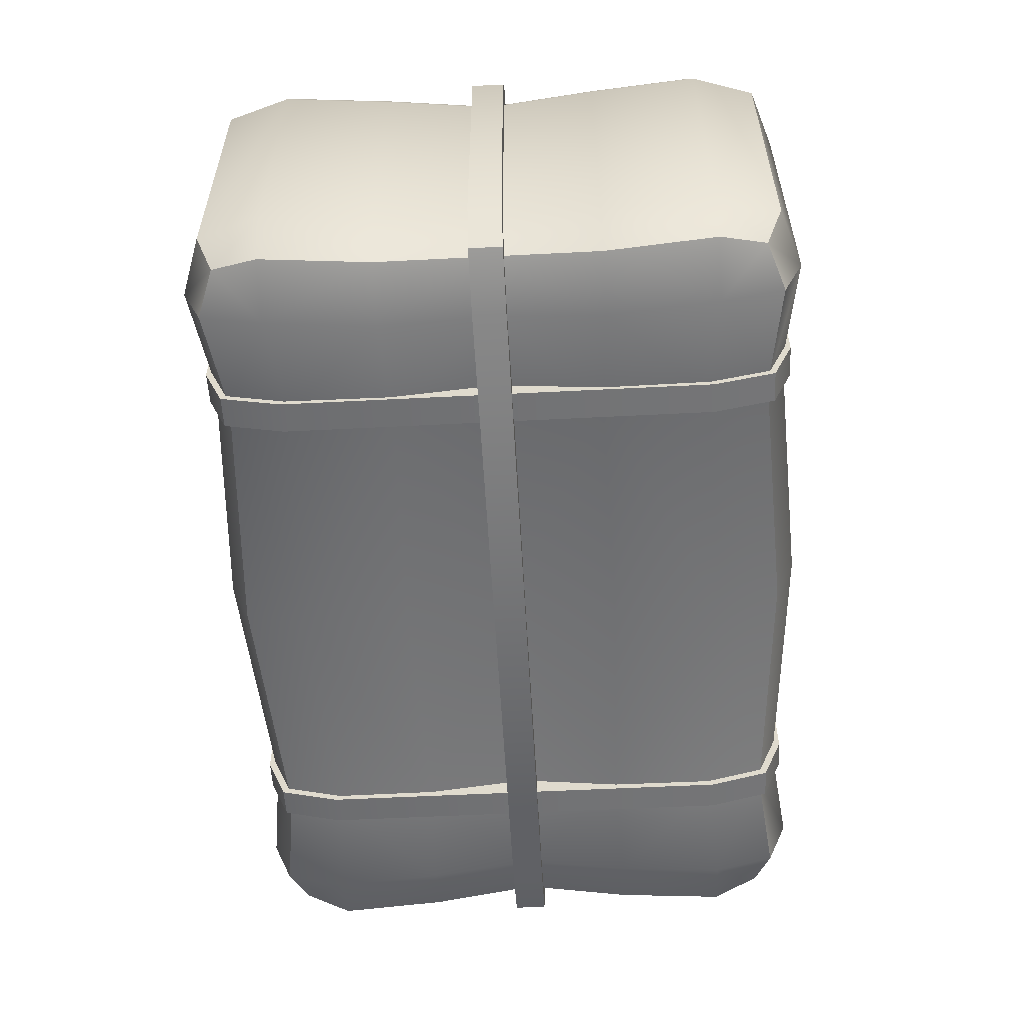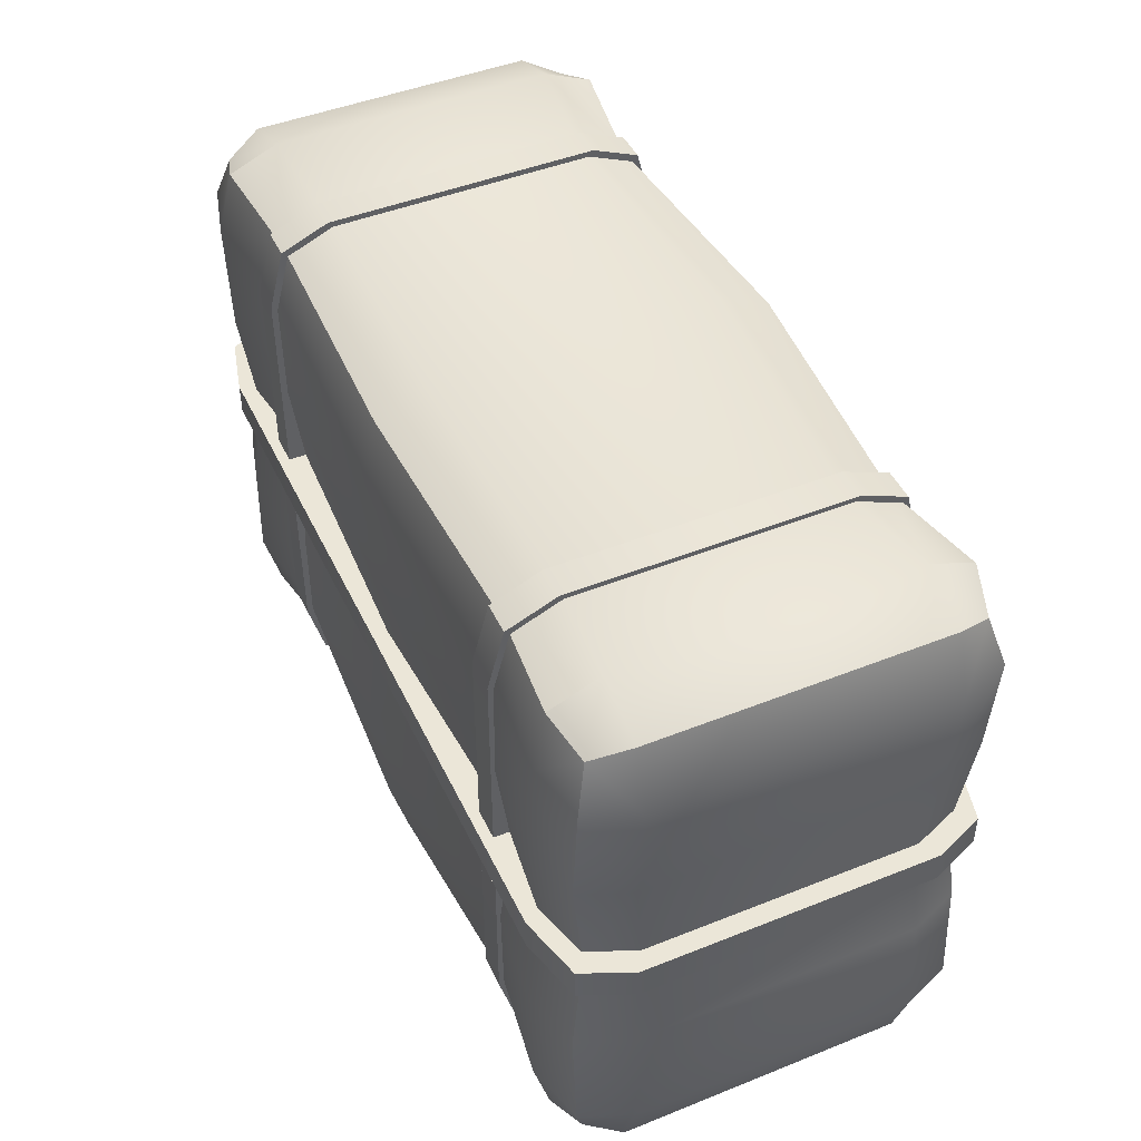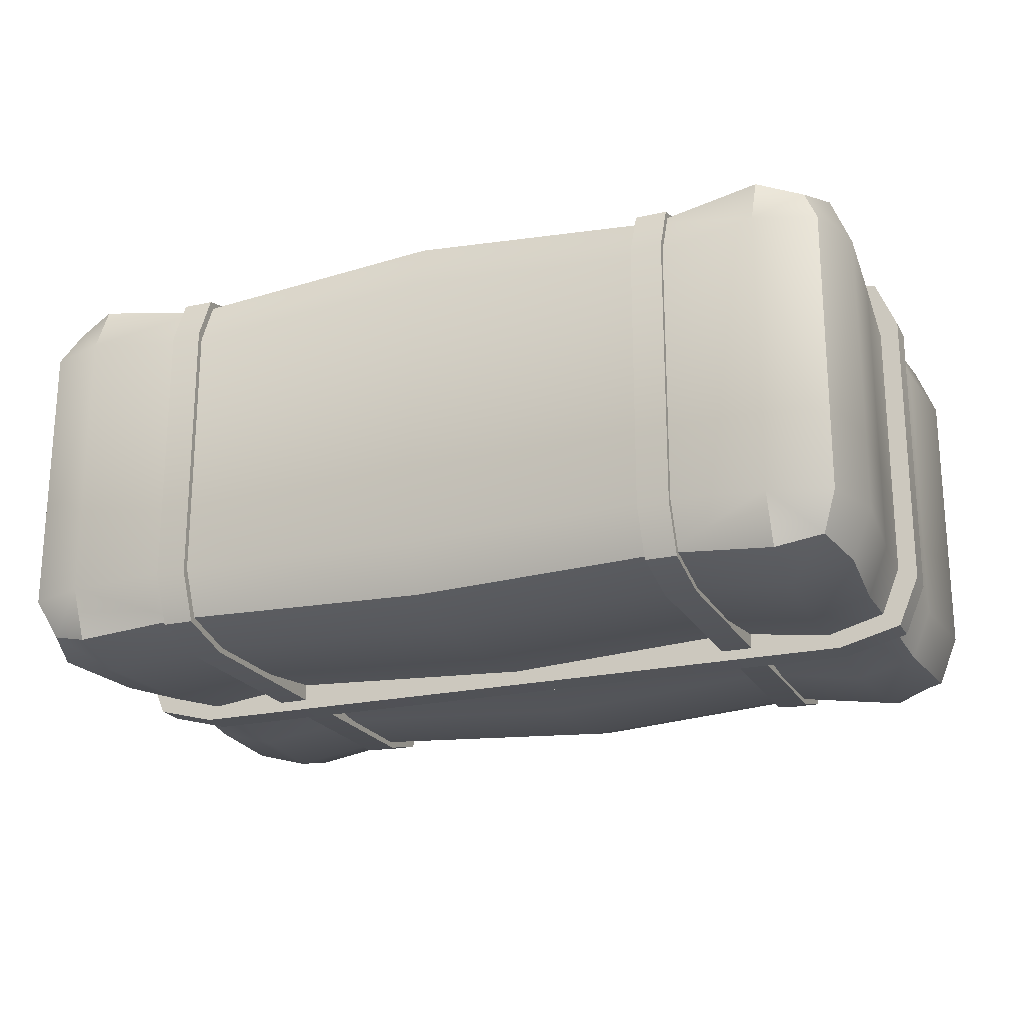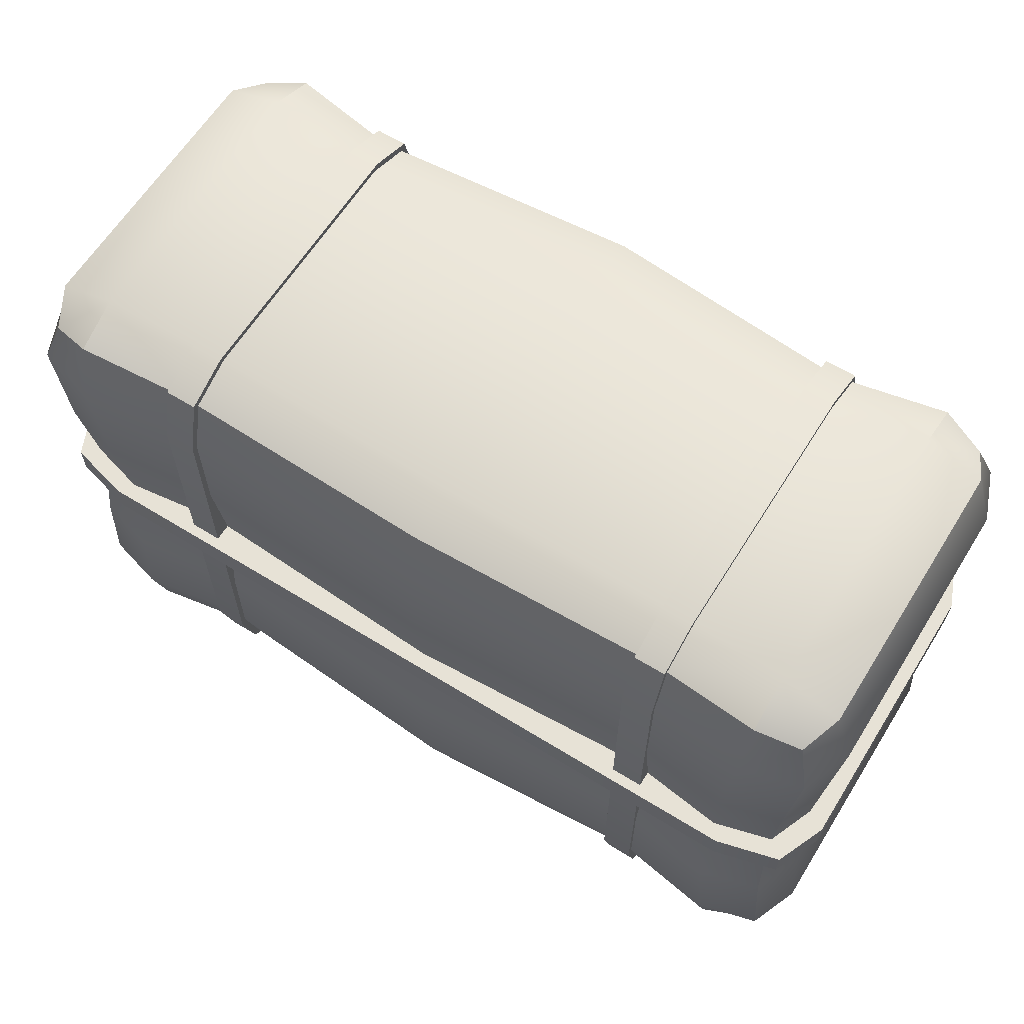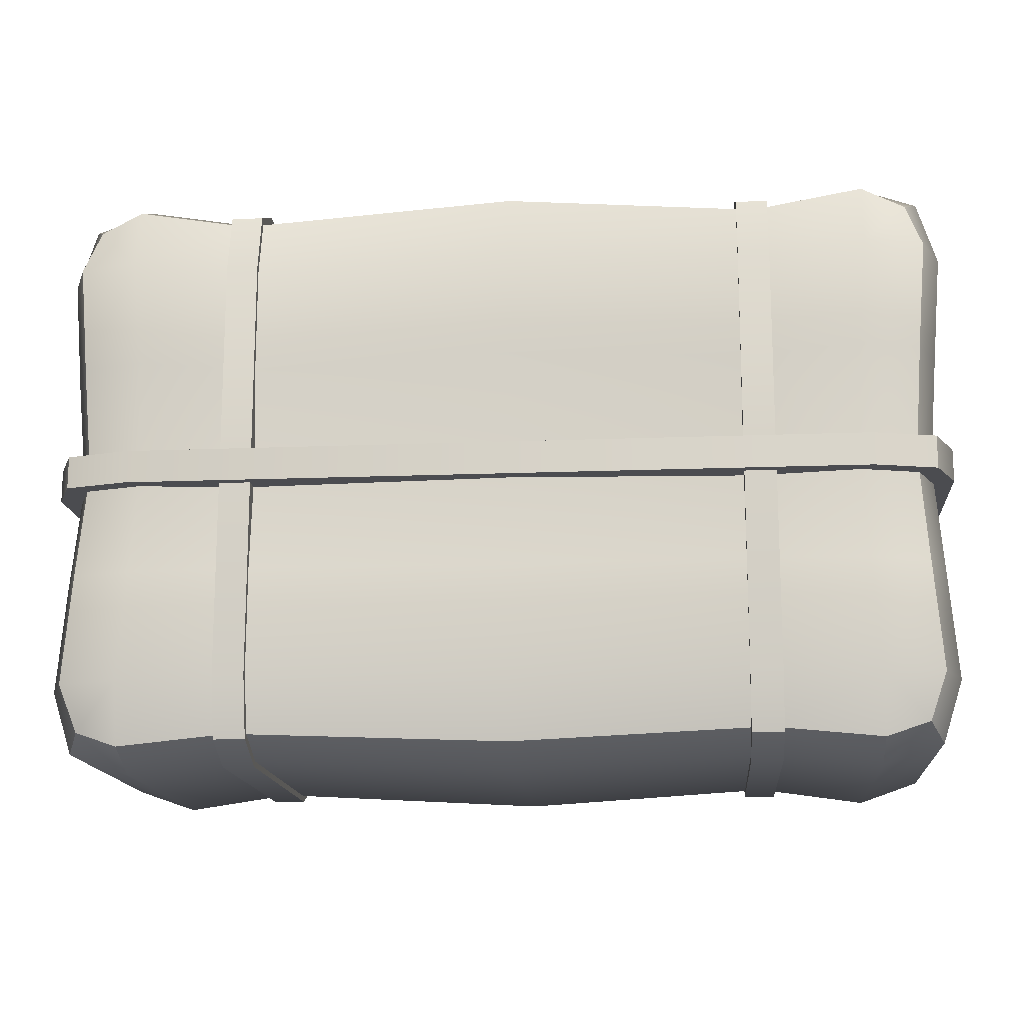
<metadata>
{"format":"obj","ext":"obj","renderer":"f3d","projection":"perspective","resolution":1024,"background":"white","views":[{"elev":-55.5,"azim":-86.9,"up":"+Y"},{"elev":46.3,"azim":-114.5,"up":"+Z"},{"elev":-21.4,"azim":-158.0,"up":"+Y"},{"elev":63.1,"azim":-148.0,"up":"+Z"},{"elev":-15.2,"azim":-175.1,"up":"+Z"}]}
</metadata>
<code>
o Package_1_Cube.262
v -0.09226 0.1028 -0.06676
v -0.06789 0.1028 0.09226
v -0.06789 0.1228 0.06676
v -0.06789 -0.004213 0.06676
v -0.06789 0.1028 -0.09226
v -0.06789 -0.004213 -0.06676
v -0.06789 0.1228 -0.06676
v -0.09226 0.1028 0.06676
v -0.09226 0.01581 0.06676
v -0.06789 0.01581 -0.09226
v -0.06789 0.01581 0.09226
v -0.09226 0.01581 -0.06676
v -0.08617 0.000794 0.06676
v -0.08617 0.1028 0.08589
v -0.08617 0.1178 -0.06676
v -0.08617 0.01581 -0.08589
v -0.06789 0.000794 -0.08589
v -0.06789 0.1178 0.08589
v -0.06789 0.1178 -0.08589
v -0.06789 0.000794 0.08589
v -0.08617 0.000794 -0.06676
v -0.08617 0.1178 0.06676
v -0.08617 0.01581 0.08589
v -0.08617 0.1028 -0.08589
v -0.08143 0.004688 0.08093
v -0.08143 0.1139 0.08093
v -0.08143 0.004688 -0.08093
v -0.08143 0.1139 -0.08093
v -0.03452 0.000137 0.06361
v -0.03452 0.09939 0.08791
v -0.03452 0.1185 -0.06361
v -0.03452 0.01922 -0.08791
v -0.03452 0.004908 -0.08184
v -0.03452 0.1137 0.08184
v -0.03452 0.1185 0.06361
v -0.03452 0.09939 -0.08791
v -0.03452 0.000137 -0.06361
v -0.03452 0.01922 0.08791
v -0.03452 0.1137 -0.08184
v -0.03452 0.004908 0.08184
v -0.02911 -0.001992 0.06515
v -0.03878 -0.001992 0.06515
v -0.02911 0.1011 0.09004
v -0.03878 0.1011 0.09004
v -0.02911 0.1206 -0.06515
v -0.03878 0.1206 -0.06515
v -0.02911 0.01755 -0.09004
v -0.03878 0.01755 -0.09004
v -0.02911 0.002895 -0.08382
v -0.03878 0.002895 -0.08382
v -0.02911 0.1157 0.08382
v -0.03878 0.1157 0.08382
v -0.03878 0.1206 0.06515
v -0.02911 0.1206 0.06515
v -0.03878 0.1011 -0.09004
v -0.02911 0.1011 -0.09004
v -0.03878 -0.001992 -0.06515
v -0.02911 -0.001992 -0.06515
v -0.03878 0.01755 0.09004
v -0.02911 0.01755 0.09004
v -0.03878 0.1157 -0.08382
v -0.02911 0.1157 -0.08382
v -0.03878 0.002895 0.08382
v -0.02911 0.002895 0.08382
v -0.06412 4.9e-05 -0
v -0.06412 0.1186 -0
v -0.08714 0.09965 -0
v -0.08714 0.01896 -0
v -0.08138 0.004778 -0
v -0.08138 0.1138 -0
v -0.03261 0.004157 -0
v -0.03261 0.1145 -0
v -0.06513 -0.004213 0.03338
v -0.06513 0.1228 0.03338
v -0.0895 0.01581 0.03338
v -0.08341 0.000794 0.03338
v -0.03176 0.000137 0.03181
v -0.03176 0.1185 0.03181
v -0.0895 0.1028 0.03338
v -0.08341 0.1178 0.03338
v -0.0895 0.1028 -0.03338
v -0.08341 0.1178 -0.03338
v -0.06513 -0.004213 -0.03338
v -0.06513 0.1228 -0.03338
v -0.0895 0.01581 -0.03338
v -0.08341 0.000794 -0.03338
v -0.03176 0.000137 -0.03181
v -0.03176 0.1185 -0.03181
v 0.1846 0.1028 -0.06676
v 0.1603 0.1028 0.09226
v 0.1603 0.1228 0.06676
v 0.1603 -0.004213 0.06676
v 0.1603 0.1028 -0.09226
v 0.1603 -0.004213 -0.06676
v 0.1603 0.1228 -0.06676
v 0.1846 0.1028 0.06676
v 0.1846 0.01581 0.06676
v 0.1603 0.01581 -0.09226
v 0.1603 0.01581 0.09226
v 0.1846 0.01581 -0.06676
v 0.1785 0.000794 0.06676
v 0.1785 0.1028 0.08589
v 0.1785 0.1178 -0.06676
v 0.1785 0.01581 -0.08589
v 0.1603 0.000794 -0.08589
v 0.1603 0.1178 0.08589
v 0.1603 0.1178 -0.08589
v 0.1603 0.000794 0.08589
v 0.1785 0.000794 -0.06676
v 0.1785 0.1178 0.06676
v 0.1785 0.01581 0.08589
v 0.1785 0.1028 -0.08589
v 0.1738 0.004688 0.08093
v 0.1738 0.1139 0.08093
v 0.1738 0.004688 -0.08093
v 0.1738 0.1139 -0.08093
v 0.04212 0.1228 0.06676
v 0.04212 -0.004213 0.06676
v 0.04212 0.1028 0.09226
v 0.04212 0.1028 -0.09226
v 0.04212 -0.004213 -0.06676
v 0.04212 0.1228 -0.06676
v 0.04212 0.01581 0.09226
v 0.04212 0.01581 -0.09226
v 0.04212 0.000794 -0.08589
v 0.04212 0.1178 -0.08589
v 0.04212 0.000794 0.08589
v 0.04212 0.1178 0.08589
v 0.1269 0.000137 0.06361
v 0.1269 0.09939 0.08791
v 0.1269 0.1185 -0.06361
v 0.1269 0.01922 -0.08791
v 0.1269 0.004908 -0.08184
v 0.1269 0.1137 0.08184
v 0.1269 0.1185 0.06361
v 0.1269 0.09939 -0.08791
v 0.1269 0.000137 -0.06361
v 0.1269 0.01922 0.08791
v 0.1269 0.1137 -0.08184
v 0.1269 0.004908 0.08184
v 0.1215 -0.001992 0.06515
v 0.1312 -0.001992 0.06515
v 0.1215 0.1011 0.09004
v 0.1312 0.1011 0.09004
v 0.1215 0.1206 -0.06515
v 0.1312 0.1206 -0.06515
v 0.1215 0.01755 -0.09004
v 0.1312 0.01755 -0.09004
v 0.1215 0.002895 -0.08382
v 0.1312 0.002895 -0.08382
v 0.1215 0.1157 0.08382
v 0.1312 0.1157 0.08382
v 0.1312 0.1206 0.06515
v 0.1215 0.1206 0.06515
v 0.1312 0.1011 -0.09004
v 0.1215 0.1011 -0.09004
v 0.1312 -0.001992 -0.06515
v 0.1215 -0.001992 -0.06515
v 0.1312 0.01755 0.09004
v 0.1215 0.01755 0.09004
v 0.1312 0.1157 -0.08382
v 0.1215 0.1157 -0.08382
v 0.1312 0.002895 0.08382
v 0.1215 0.002895 0.08382
v 0.1565 4.9e-05 -0
v 0.1565 0.1186 -0
v 0.1795 0.09965 -0
v 0.1795 0.01896 -0
v 0.1738 0.004778 -0
v 0.1738 0.1138 -0
v 0.04212 0.1186 -0
v 0.04212 4.9e-05 -0
v 0.125 0.004157 -0
v 0.125 0.1145 -0
v 0.1575 -0.004213 0.03338
v 0.1575 0.1228 0.03338
v 0.1819 0.01581 0.03338
v 0.1758 0.000794 0.03338
v 0.04212 0.1228 0.03338
v 0.04212 -0.004213 0.03338
v 0.1241 0.000137 0.03181
v 0.1241 0.1185 0.03181
v 0.1819 0.1028 0.03338
v 0.1758 0.1178 0.03338
v 0.1819 0.1028 -0.03338
v 0.1758 0.1178 -0.03338
v 0.1575 -0.004213 -0.03338
v 0.1575 0.1228 -0.03338
v 0.1819 0.01581 -0.03338
v 0.1758 0.000794 -0.03338
v 0.04212 0.1228 -0.03338
v 0.04212 -0.004213 -0.03338
v 0.1241 0.000137 -0.03181
v 0.1241 0.1185 -0.03181
v -0.0675 -0.005231 0.004576
v -0.0675 -0.005231 -0.005437
v -0.09328 0.1036 0.004576
v -0.09328 0.1036 -0.005437
v 0.1599 0.1238 0.004576
v 0.1599 0.1238 -0.005437
v 0.1857 0.01502 0.004576
v 0.1857 0.01502 -0.005437
v 0.1792 -0.000169 0.004576
v 0.1792 -0.000169 -0.005437
v -0.08684 0.1188 0.004576
v -0.08684 0.1188 -0.005437
v -0.0675 0.1238 -0.005437
v -0.0675 0.1238 0.004576
v 0.1857 0.1036 -0.005437
v 0.1857 0.1036 0.004576
v 0.1599 -0.005231 -0.005437
v 0.1599 -0.005231 0.004576
v -0.09328 0.01502 -0.005437
v -0.09328 0.01502 0.004576
v 0.1792 0.1188 -0.005437
v 0.1792 0.1188 0.004576
v -0.08684 -0.000169 -0.005437
v -0.08684 -0.000169 0.004576
f 16 1 24
f 81 12 85
f 1 28 24
f 11 14 23
f 30 11 38
f 2 26 14
f 34 3 18
f 3 26 18
f 4 76 73
f 4 25 13
f 34 2 30
f 5 28 19
f 6 27 17
f 33 6 17
f 31 84 88
f 7 28 15
f 82 7 15
f 15 81 82
f 8 26 22
f 9 25 23
f 14 9 23
f 85 21 86
f 10 27 16
f 5 16 24
f 11 40 38
f 11 25 20
f 12 27 21
f 123 40 127
f 124 33 32
f 39 122 126
f 87 121 192
f 39 120 36
f 40 118 127
f 10 36 32
f 4 40 20
f 39 5 19
f 83 37 87
f 7 39 19
f 10 33 17
f 122 88 191
f 121 33 125
f 34 119 128
f 117 34 128
f 123 30 38
f 36 124 32
f 171 78 179
f 65 77 73
f 77 172 180
f 75 69 76
f 70 79 80
f 74 70 80
f 78 66 74
f 83 69 86
f 79 68 75
f 8 75 9
f 35 74 3
f 3 80 22
f 22 79 8
f 75 13 9
f 77 118 29
f 73 29 4
f 117 78 35
f 73 69 65
f 6 86 21
f 171 88 72
f 65 87 71
f 87 172 71
f 85 69 68
f 70 81 67
f 70 84 82
f 88 66 72
f 68 81 85
f 89 104 112
f 100 185 189
f 89 116 103
f 102 99 111
f 99 130 138
f 90 114 106
f 134 91 135
f 91 114 110
f 178 92 175
f 92 113 108
f 134 90 106
f 93 116 112
f 94 115 109
f 133 94 137
f 188 131 194
f 95 116 107
f 186 95 188
f 185 103 186
f 96 114 102
f 97 113 101
f 97 102 111
f 189 109 100
f 98 115 105
f 104 93 112
f 140 99 138
f 99 113 111
f 100 115 104
f 123 140 138
f 133 124 132
f 139 122 131
f 193 121 137
f 139 120 126
f 140 118 129
f 98 136 93
f 140 92 108
f 93 139 107
f 187 137 94
f 139 95 107
f 98 133 132
f 194 122 191
f 133 121 125
f 119 134 128
f 134 117 128
f 138 119 123
f 124 136 132
f 182 171 179
f 181 165 175
f 181 172 173
f 177 169 168
f 183 170 184
f 170 176 184
f 182 166 174
f 187 169 165
f 168 183 177
f 177 96 97
f 135 176 182
f 184 91 110
f 110 183 184
f 101 177 97
f 118 181 129
f 129 175 92
f 117 182 179
f 169 175 165
f 94 190 187
f 171 194 191
f 165 193 187
f 172 193 173
f 169 189 168
f 170 185 186
f 170 188 166
f 166 194 174
f 189 167 168
f 16 12 1
f 81 1 12
f 1 15 28
f 11 2 14
f 30 2 11
f 2 18 26
f 34 35 3
f 3 22 26
f 4 13 76
f 4 20 25
f 34 18 2
f 5 24 28
f 6 21 27
f 33 37 6
f 31 7 84
f 7 19 28
f 82 84 7
f 15 1 81
f 8 14 26
f 9 13 25
f 14 8 9
f 85 12 21
f 10 17 27
f 5 10 16
f 11 20 40
f 11 23 25
f 12 16 27
f 123 38 40
f 124 125 33
f 39 31 122
f 87 37 121
f 39 126 120
f 40 29 118
f 10 5 36
f 4 29 40
f 39 36 5
f 83 6 37
f 7 31 39
f 10 32 33
f 122 31 88
f 121 37 33
f 34 30 119
f 117 35 34
f 123 119 30
f 36 120 124
f 171 72 78
f 65 71 77
f 77 71 172
f 75 68 69
f 70 67 79
f 74 66 70
f 78 72 66
f 83 65 69
f 79 67 68
f 8 79 75
f 35 78 74
f 3 74 80
f 22 80 79
f 75 76 13
f 77 180 118
f 73 77 29
f 117 179 78
f 73 76 69
f 6 83 86
f 171 191 88
f 65 83 87
f 87 192 172
f 85 86 69
f 70 82 81
f 70 66 84
f 88 84 66
f 68 67 81
f 89 100 104
f 100 89 185
f 89 112 116
f 102 90 99
f 99 90 130
f 90 102 114
f 134 106 91
f 91 106 114
f 178 101 92
f 92 101 113
f 134 130 90
f 93 107 116
f 94 105 115
f 133 105 94
f 188 95 131
f 95 103 116
f 186 103 95
f 185 89 103
f 96 110 114
f 97 111 113
f 97 96 102
f 189 190 109
f 98 104 115
f 104 98 93
f 140 108 99
f 99 108 113
f 100 109 115
f 123 127 140
f 133 125 124
f 139 126 122
f 193 192 121
f 139 136 120
f 140 127 118
f 98 132 136
f 140 129 92
f 93 136 139
f 187 193 137
f 139 131 95
f 98 105 133
f 194 131 122
f 133 137 121
f 119 130 134
f 134 135 117
f 138 130 119
f 124 120 136
f 182 174 171
f 181 173 165
f 181 180 172
f 177 178 169
f 183 167 170
f 170 166 176
f 182 176 166
f 187 190 169
f 168 167 183
f 177 183 96
f 135 91 176
f 184 176 91
f 110 96 183
f 101 178 177
f 118 180 181
f 129 181 175
f 117 135 182
f 169 178 175
f 94 109 190
f 171 174 194
f 165 173 193
f 172 192 193
f 169 190 189
f 170 167 185
f 170 186 188
f 166 188 194
f 189 185 167
f 55 47 48
f 42 64 63
f 62 55 61
f 57 41 42
f 61 45 62
f 47 50 48
f 59 64 60
f 45 53 54
f 58 50 49
f 52 43 51
f 51 53 52
f 43 59 60
f 42 59 53
f 54 60 41
f 147 155 148
f 164 142 163
f 155 162 161
f 141 157 142
f 162 146 161
f 150 147 148
f 164 159 160
f 153 145 154
f 150 158 149
f 143 152 151
f 152 154 151
f 159 143 160
f 153 159 142
f 141 160 154
f 209 201 202
f 196 218 217
f 216 209 215
f 211 195 196
f 200 216 215
f 201 204 202
f 213 218 214
f 199 207 208
f 212 204 203
f 206 197 205
f 208 206 205
f 197 213 214
f 196 213 207
f 208 214 195
f 55 56 47
f 42 41 64
f 62 56 55
f 57 58 41
f 61 46 45
f 47 49 50
f 59 63 64
f 45 46 53
f 58 57 50
f 52 44 43
f 51 54 53
f 43 44 59
f 55 48 57
f 48 50 57
f 57 42 46
f 55 57 46
f 42 63 59
f 59 44 53
f 44 52 53
f 53 46 42
f 46 61 55
f 49 47 58
f 47 56 58
f 56 62 45
f 45 54 41
f 54 51 43
f 60 54 43
f 60 64 41
f 41 58 45
f 45 58 56
f 147 156 155
f 164 141 142
f 155 156 162
f 141 158 157
f 162 145 146
f 150 149 147
f 164 163 159
f 153 146 145
f 150 157 158
f 143 144 152
f 152 153 154
f 159 144 143
f 150 148 157
f 148 155 157
f 155 161 146
f 146 153 142
f 153 152 144
f 159 153 144
f 159 163 142
f 142 157 146
f 146 157 155
f 156 147 158
f 147 149 158
f 158 141 145
f 156 158 145
f 141 164 160
f 160 143 154
f 143 151 154
f 154 145 141
f 145 162 156
f 209 210 201
f 196 195 218
f 216 210 209
f 211 212 195
f 200 199 216
f 201 203 204
f 213 217 218
f 199 200 207
f 212 211 204
f 206 198 197
f 208 207 206
f 197 198 213
f 209 202 211
f 202 204 211
f 211 196 200
f 209 211 200
f 196 217 213
f 213 198 207
f 198 206 207
f 207 200 196
f 200 215 209
f 203 201 212
f 201 210 212
f 210 216 199
f 199 208 195
f 208 205 197
f 214 208 197
f 214 218 195
f 195 212 199
f 199 212 210

</code>
